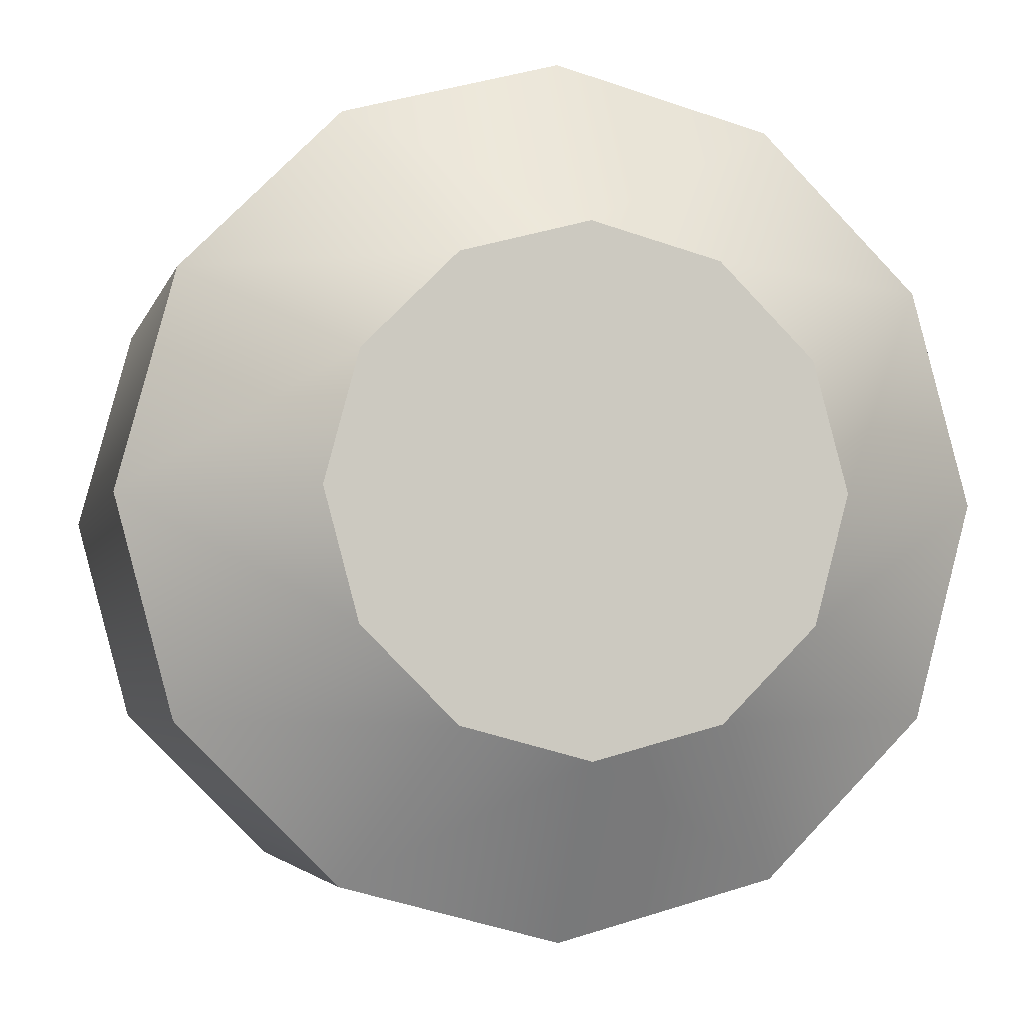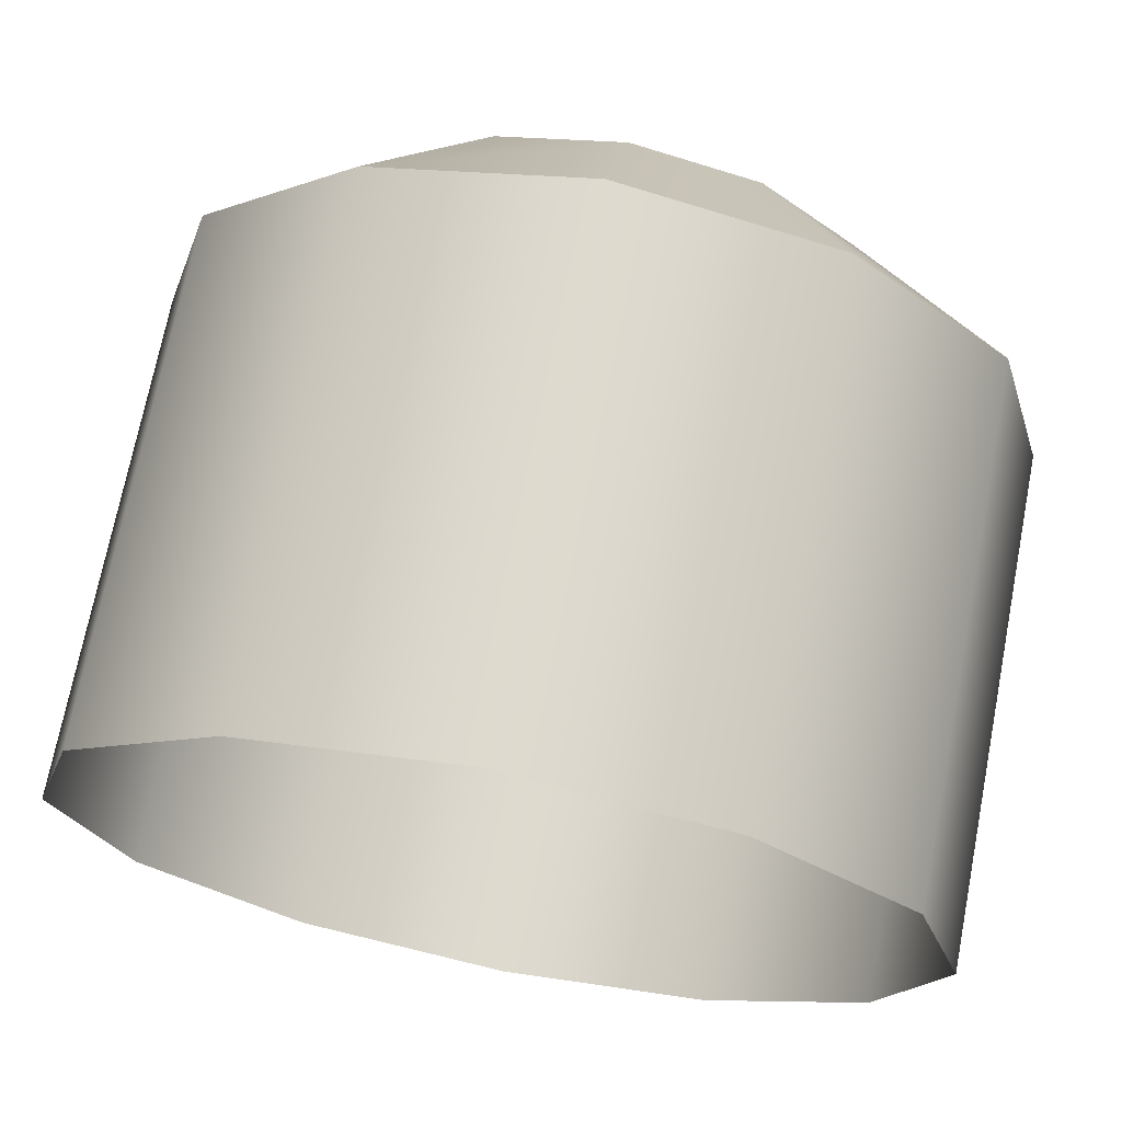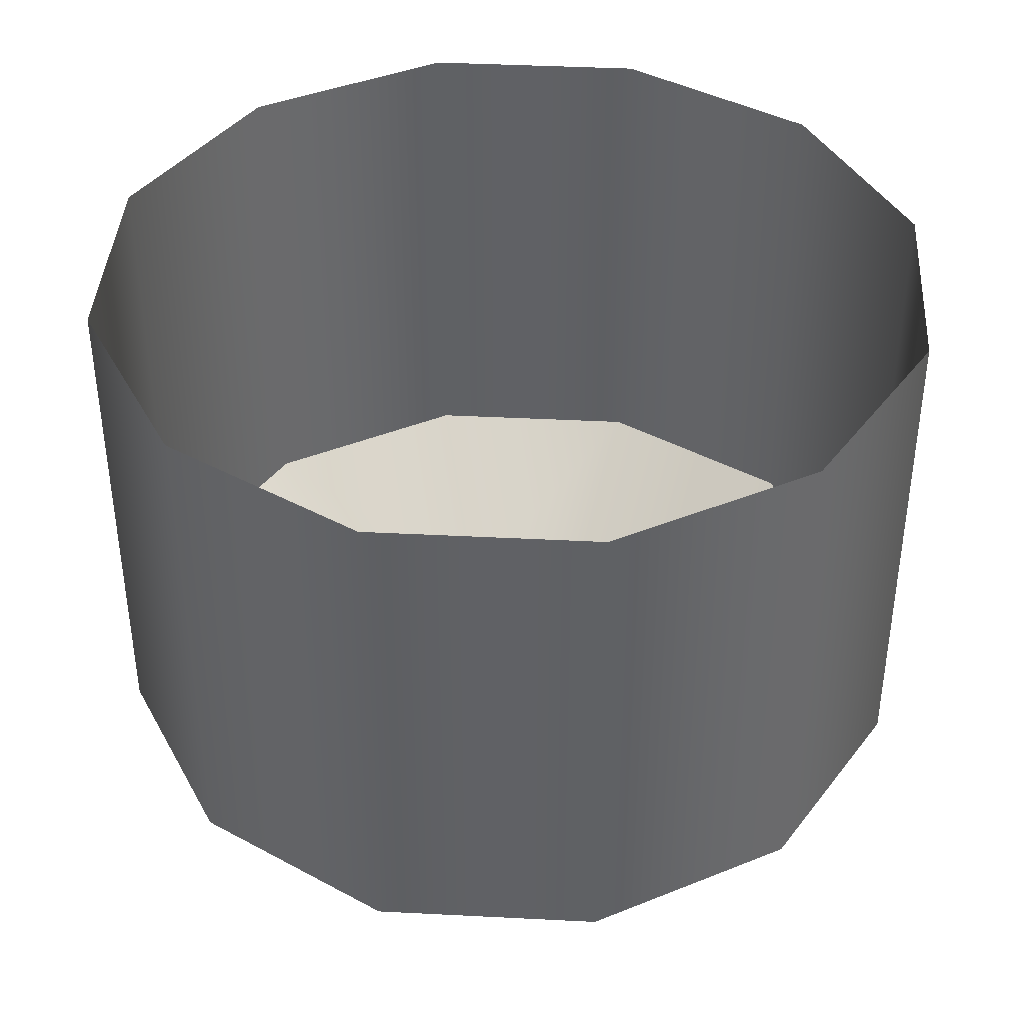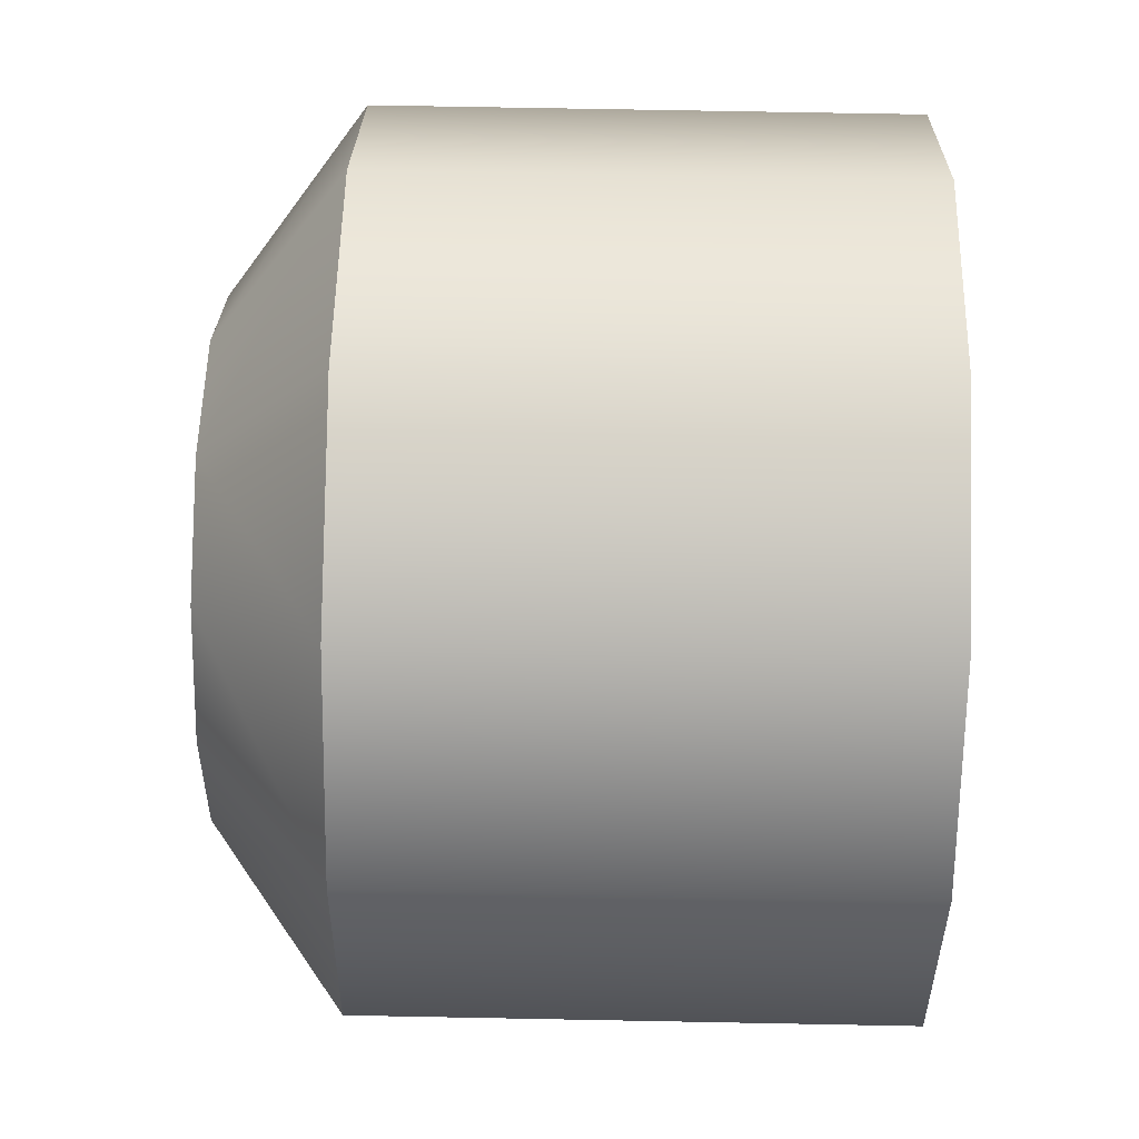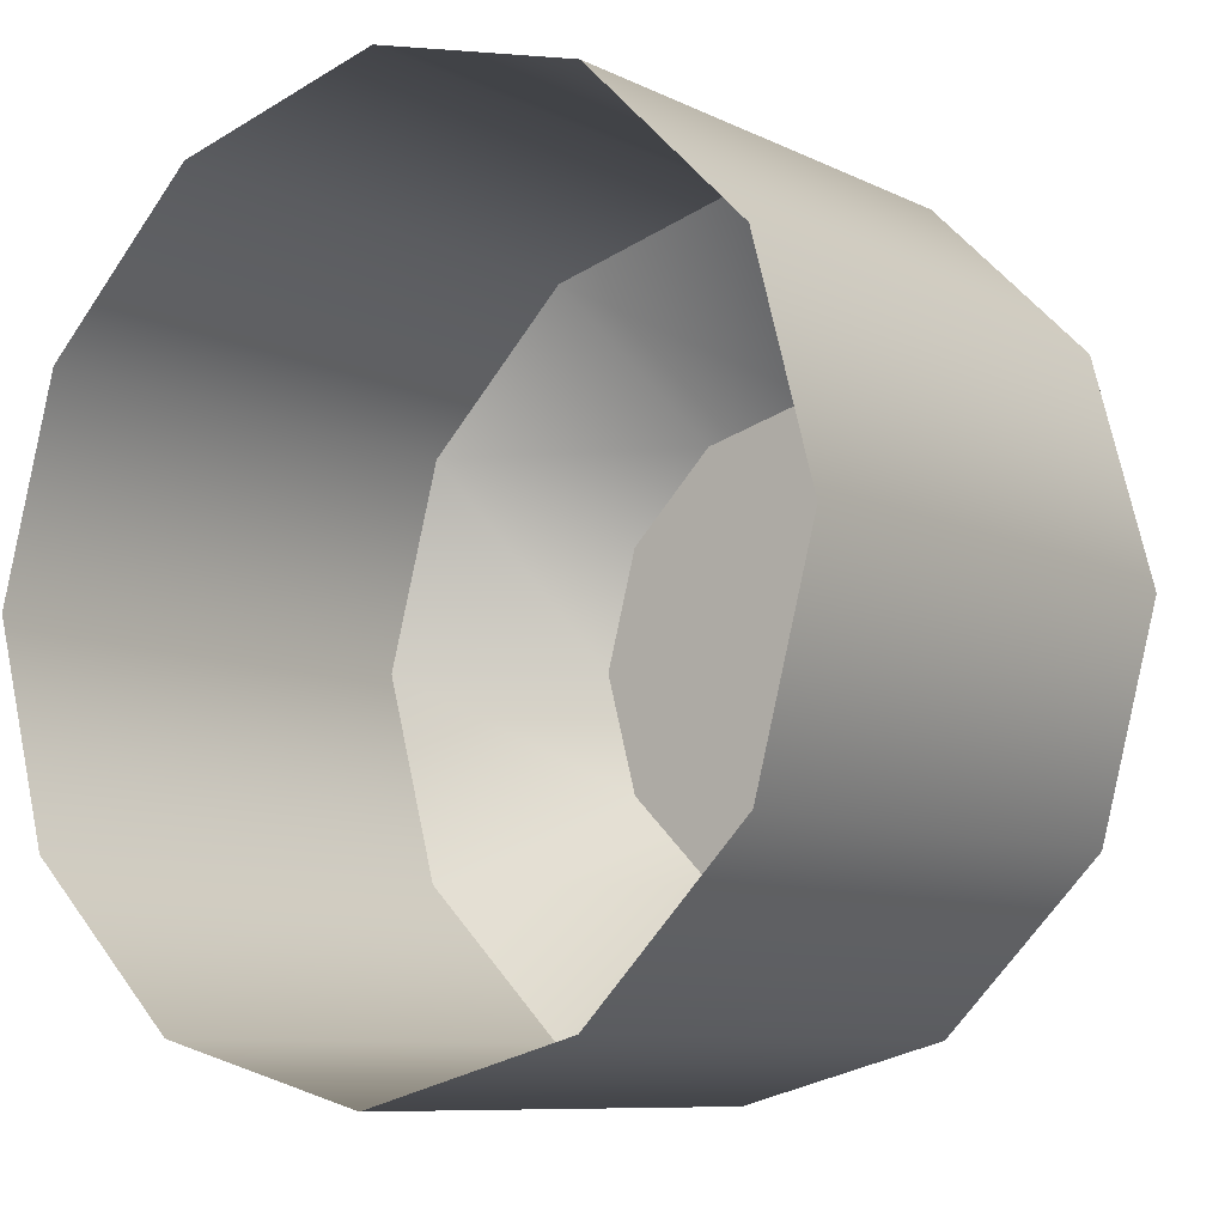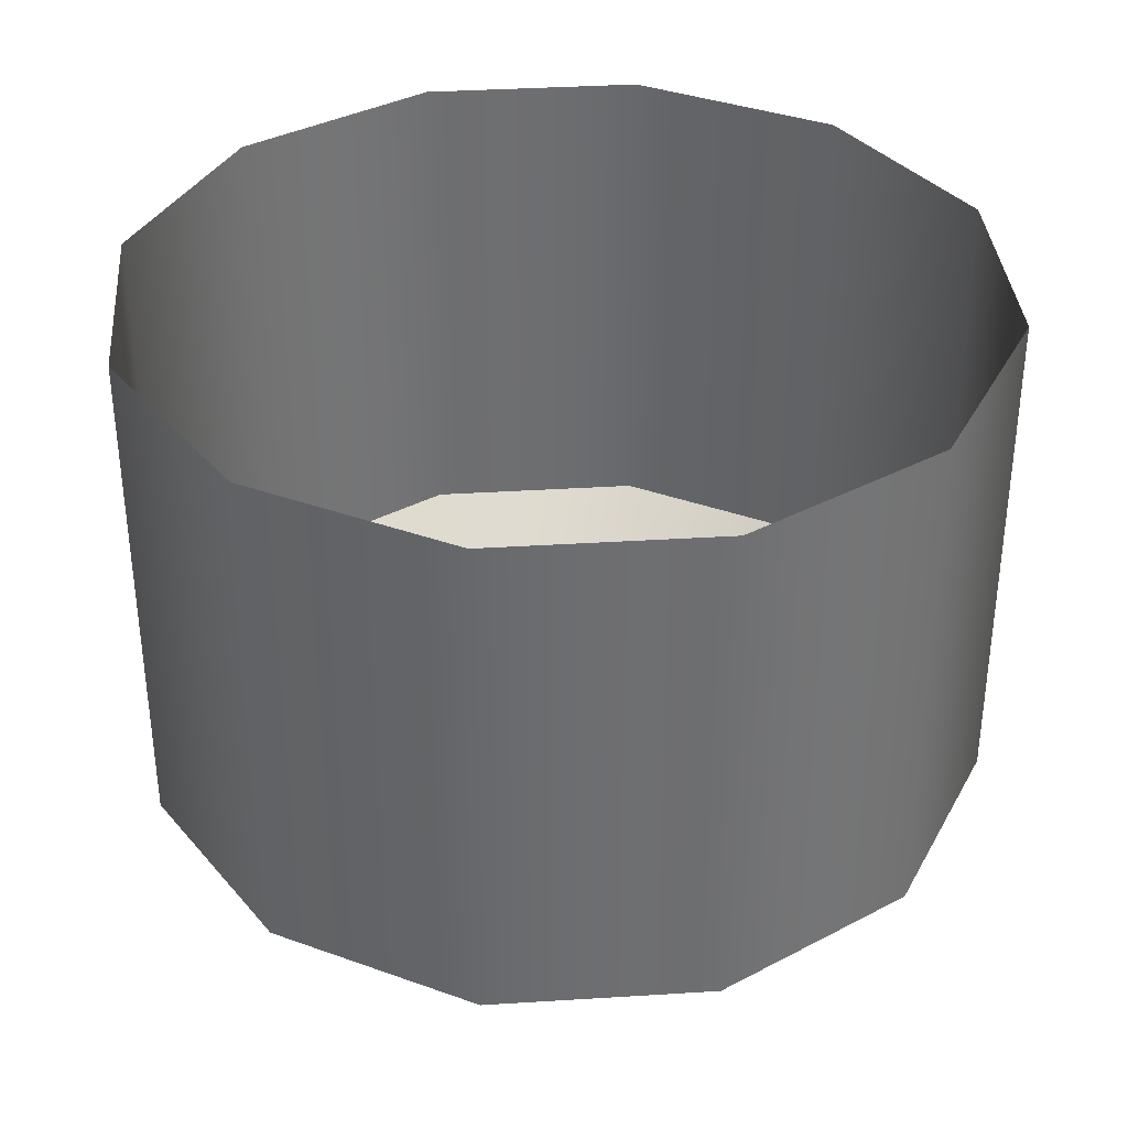
<metadata>
{"format":"obj","ext":"obj","renderer":"f3d","projection":"perspective","resolution":1024,"background":"white","views":[{"elev":-3.9,"azim":-13.3,"up":"+Z"},{"elev":71.1,"azim":-169.0,"up":"+Z"},{"elev":40.3,"azim":-11.4,"up":"+Y"},{"elev":68.5,"azim":91.1,"up":"+Z"},{"elev":-8.7,"azim":-142.6,"up":"+Z"},{"elev":36.0,"azim":70.3,"up":"+Y"}]}
</metadata>
<code>
o mesh46/mesh46-geometry#mesh46-geometry
v -0.3281 -0.6493 0.3443
v -0.3361 -0.6684 0.3422
v -0.3361 -0.6493 0.3422
v -0.3281 -0.6684 0.3443
v -0.344 -0.6684 0.3443
v -0.3222 -0.6684 0.3502
v -0.3361 -0.6732 0.3488
v -0.344 -0.6493 0.3443
v -0.3222 -0.6493 0.3502
v -0.3314 -0.6732 0.35
v -0.3499 -0.6493 0.3502
v -0.3407 -0.6732 0.35
v -0.3201 -0.6684 0.3581
v -0.328 -0.6732 0.3535
v -0.3499 -0.6684 0.3502
v -0.3201 -0.6493 0.3581
v -0.352 -0.6493 0.3581
v -0.3442 -0.6732 0.3535
v -0.3222 -0.6684 0.3661
v -0.3267 -0.6732 0.3581
v -0.352 -0.6684 0.3581
v -0.3222 -0.6493 0.3661
v -0.3499 -0.6493 0.3661
v -0.3454 -0.6732 0.3581
v -0.3281 -0.6684 0.372
v -0.328 -0.6732 0.3628
v -0.3499 -0.6684 0.3661
v -0.3442 -0.6732 0.3628
v -0.3281 -0.6493 0.372
v -0.3314 -0.6732 0.3662
v -0.344 -0.6493 0.372
v -0.3361 -0.6493 0.3741
v -0.3361 -0.6732 0.3675
v -0.3407 -0.6732 0.3662
v -0.344 -0.6684 0.372
v -0.3361 -0.6684 0.3741
f 1 2 3
f 2 1 4
f 3 2 1
f 4 1 2
f 5 3 2
f 2 3 5
f 1 6 4
f 4 6 1
f 4 7 2
f 2 7 4
f 3 5 8
f 8 5 3
f 7 5 2
f 2 5 7
f 6 1 9
f 9 1 6
f 6 10 4
f 4 10 6
f 7 4 10
f 10 4 7
f 5 11 8
f 8 11 5
f 5 7 12
f 12 7 5
f 9 13 6
f 6 13 9
f 10 6 14
f 14 6 10
f 10 12 7
f 7 12 10
f 11 5 15
f 15 5 11
f 12 15 5
f 5 15 12
f 13 9 16
f 16 9 13
f 13 14 6
f 6 14 13
f 12 10 14
f 14 10 12
f 15 17 11
f 11 17 15
f 15 12 18
f 18 12 15
f 16 19 13
f 13 19 16
f 14 13 20
f 20 13 14
f 12 14 18
f 18 14 12
f 17 15 21
f 21 15 17
f 18 21 15
f 15 21 18
f 19 16 22
f 22 16 19
f 19 20 13
f 13 20 19
f 18 14 20
f 20 14 18
f 21 23 17
f 17 23 21
f 21 18 24
f 24 18 21
f 22 25 19
f 19 25 22
f 20 19 26
f 26 19 20
f 18 20 24
f 24 20 18
f 23 21 27
f 27 21 23
f 28 21 24
f 24 21 28
f 25 22 29
f 29 22 25
f 30 19 25
f 25 19 30
f 19 30 26
f 26 30 19
f 24 20 26
f 26 20 24
f 21 28 27
f 27 28 21
f 27 31 23
f 23 31 27
f 24 26 28
f 28 26 24
f 32 25 29
f 29 25 32
f 25 33 30
f 30 33 25
f 28 26 30
f 30 26 28
f 34 27 28
f 28 27 34
f 31 27 35
f 35 27 31
f 25 32 36
f 36 32 25
f 33 25 36
f 36 25 33
f 34 30 33
f 33 30 34
f 28 30 34
f 34 30 28
f 27 34 35
f 35 34 27
f 36 31 35
f 35 31 36
f 31 36 32
f 32 36 31
f 35 33 36
f 36 33 35
f 33 35 34
f 34 35 33

</code>
